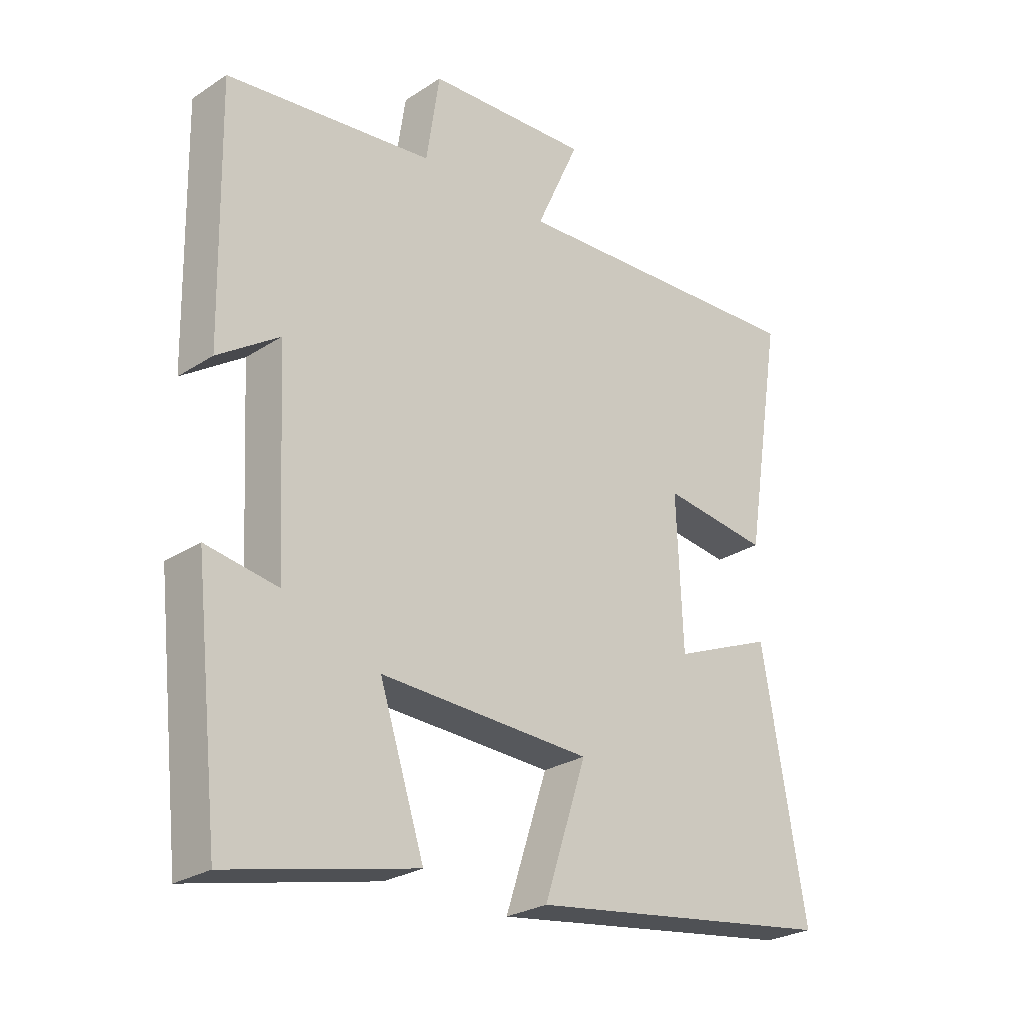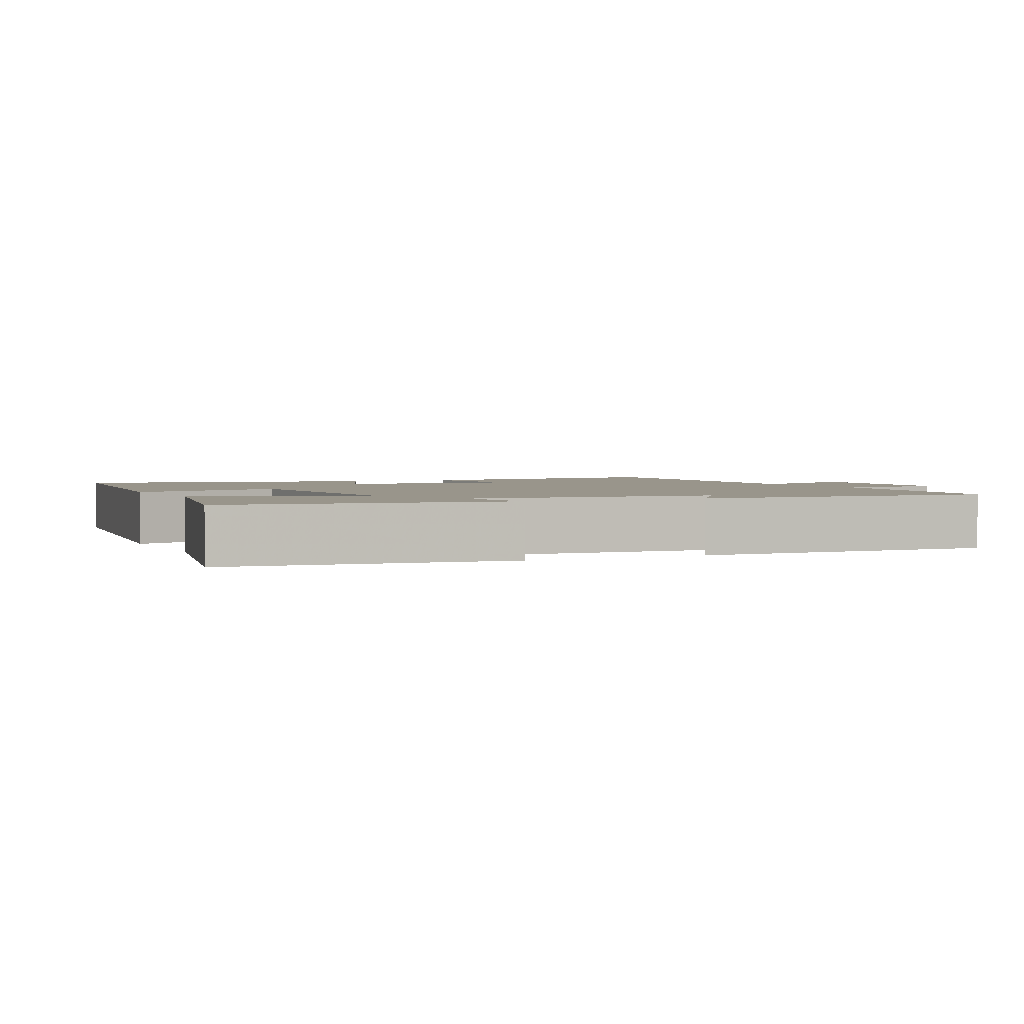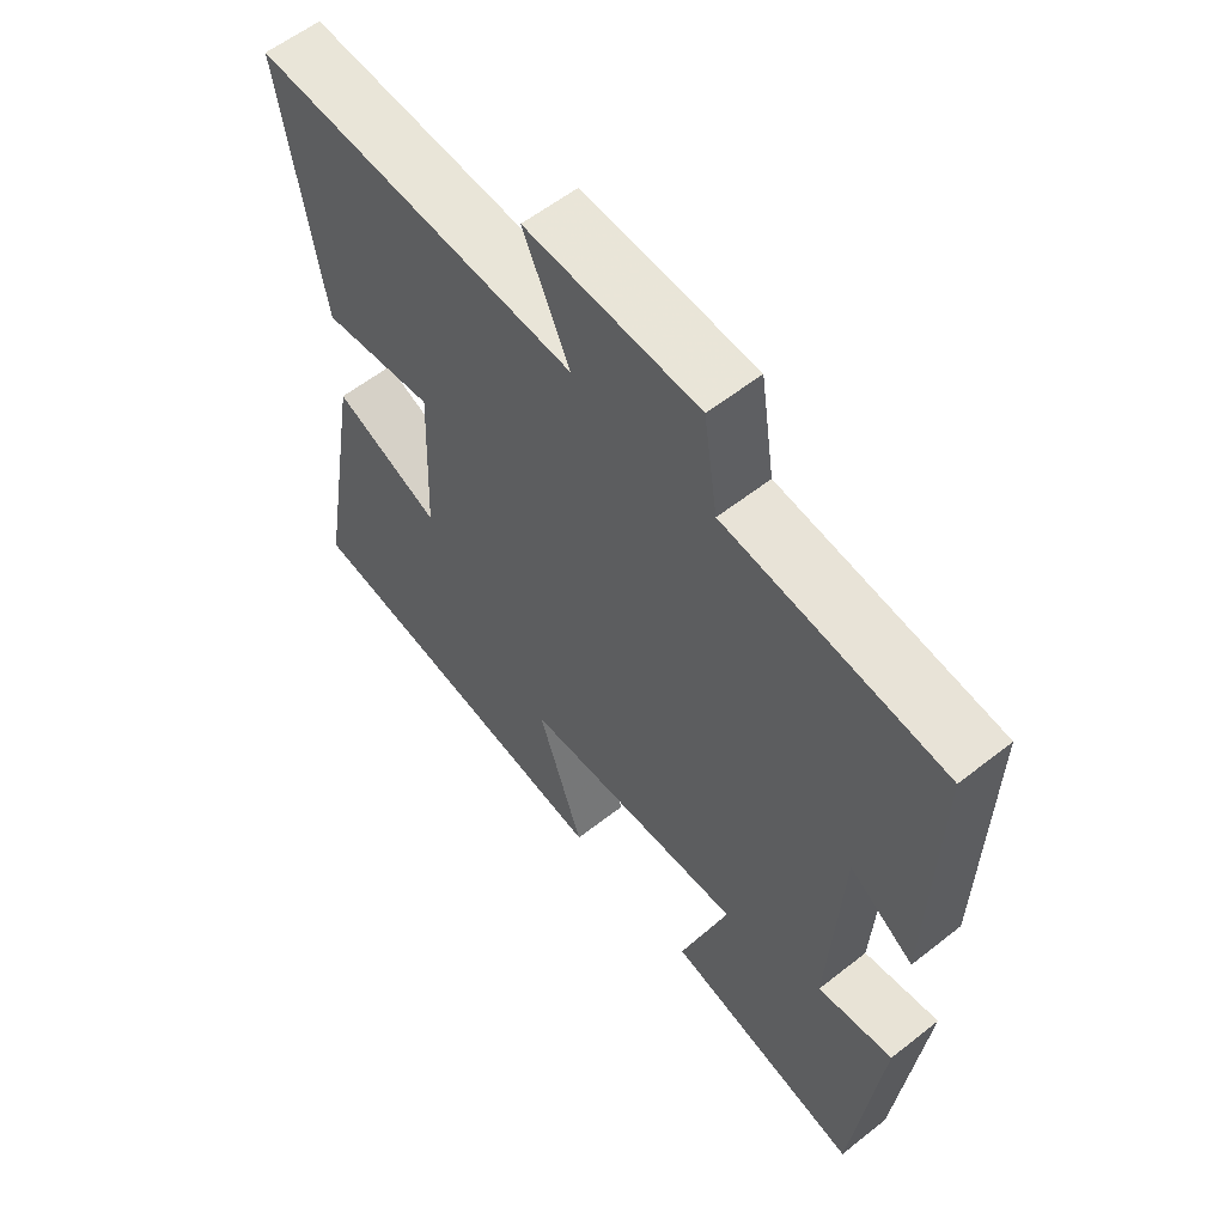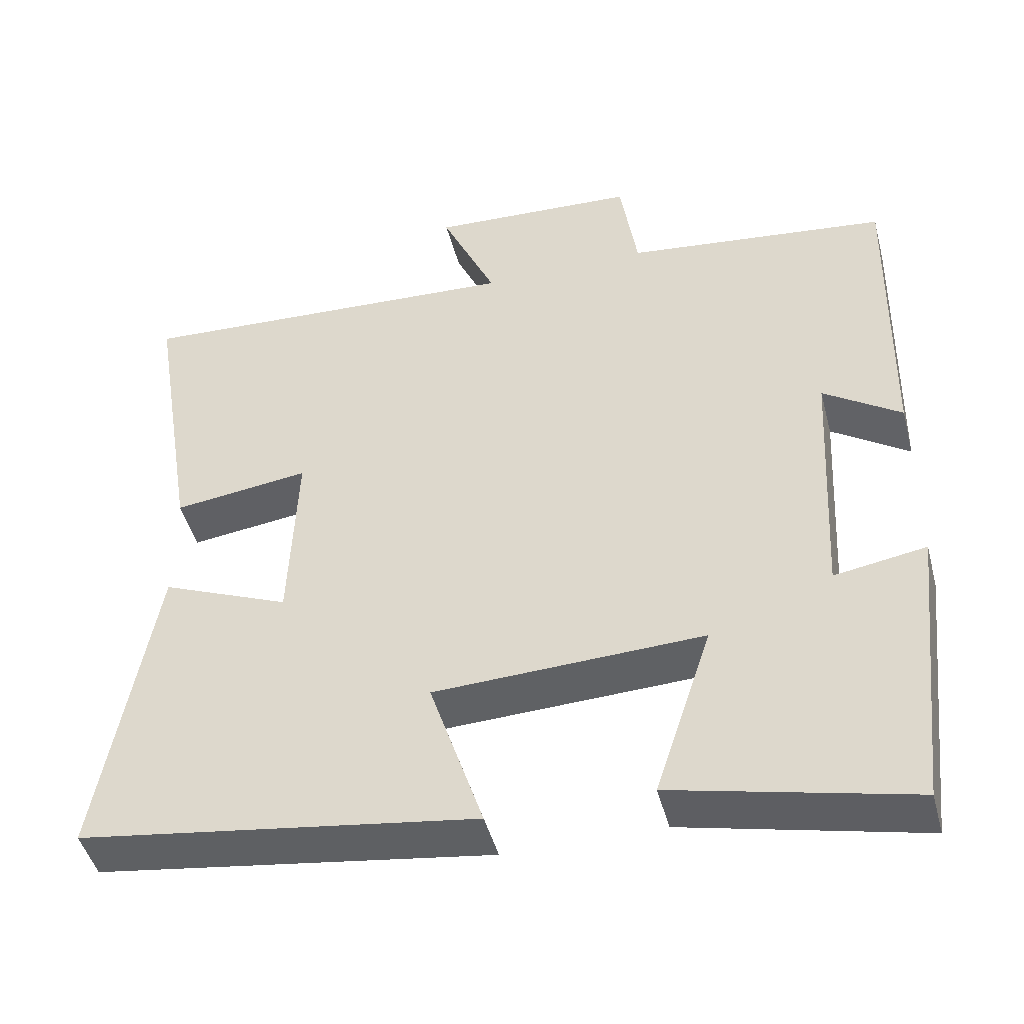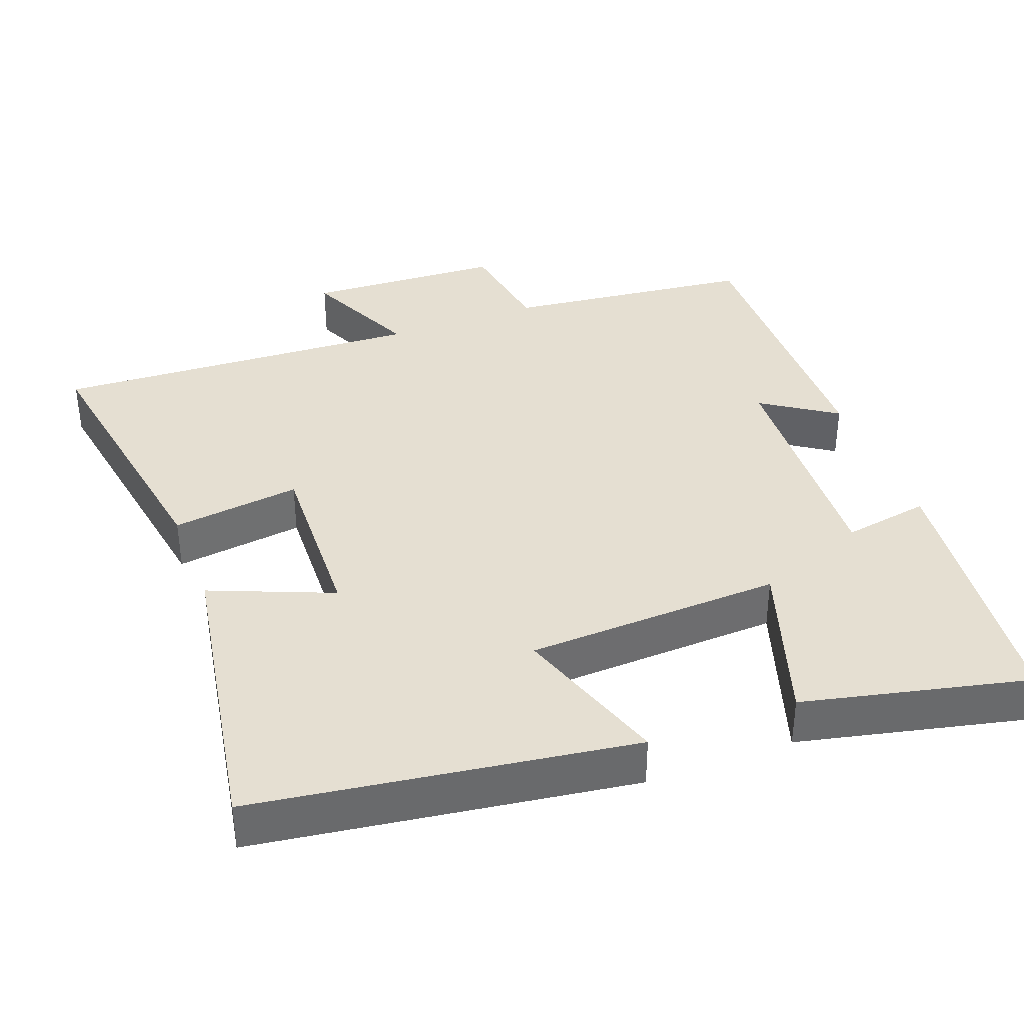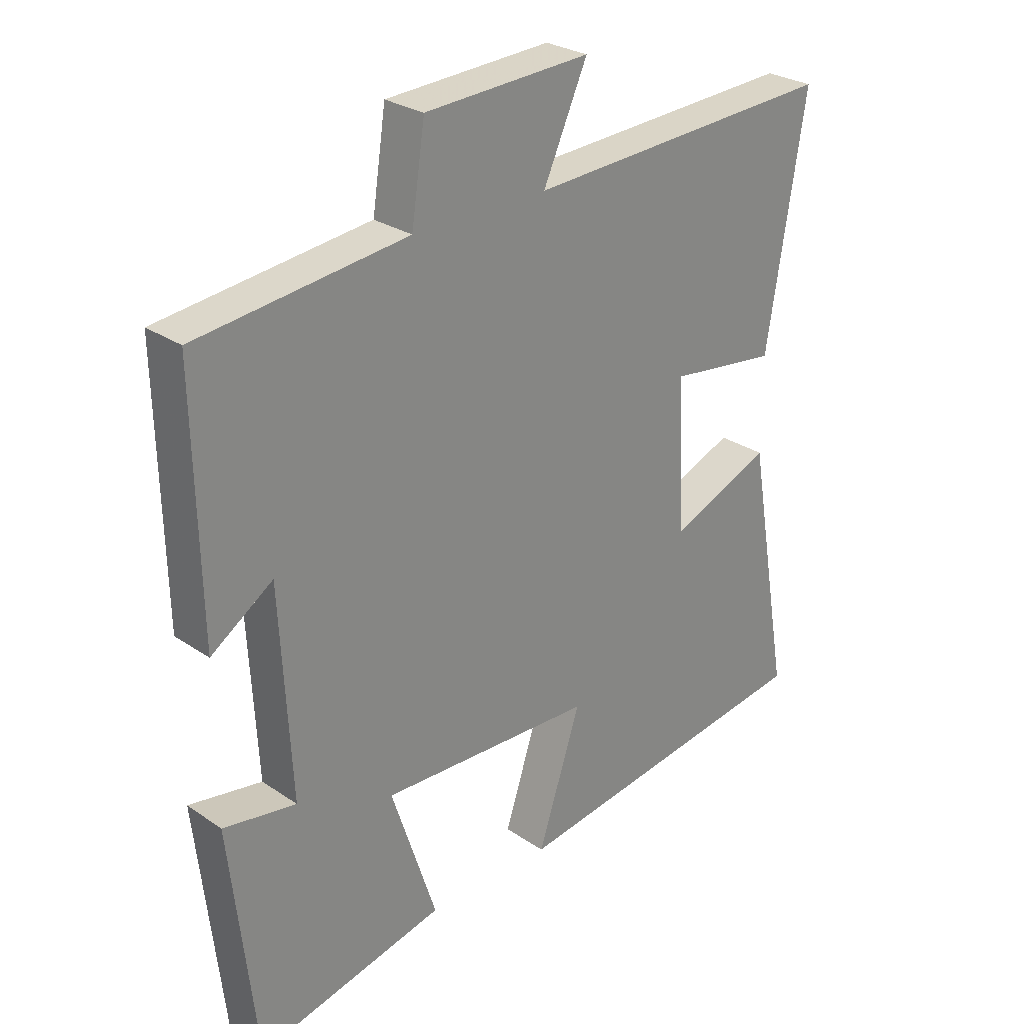
<metadata>
{"format":"obj","ext":"obj","renderer":"f3d","projection":"perspective","resolution":1024,"background":"white","views":[{"elev":-26.4,"azim":-44.5,"up":"+Z"},{"elev":2.2,"azim":-115.4,"up":"+Y"},{"elev":58.3,"azim":-129.2,"up":"+Z"},{"elev":-46.2,"azim":-165.4,"up":"+Z"},{"elev":37.5,"azim":159.2,"up":"+Y"},{"elev":27.5,"azim":-43.9,"up":"+Z"}]}
</metadata>
<code>
v 0.572 0.07 -0.426
v 0.057 0.07 -0.5
v 0.127 0.07 -0.288
v -0.223 0.07 -0.274
v -0.149 0.07 -0.5
v -0.458 0.07 -0.571
v -0.5 0.07 -0.192
v -0.381 0.07 -0.212
v -0.399 0.07 0.122
v -0.5 0.07 0.054
v -0.508 0.07 0.46
v -0.166 0.07 0.5
v -0.144 0.07 0.645
v 0.126 0.07 0.659
v 0.054 0.07 0.5
v 0.563 0.07 0.527
v 0.5 0.07 0.14
v 0.323 0.07 0.163
v 0.333 0.07 -0.083
v 0.5 0.07 -0.014
v 0.572 0 -0.426
v 0.057 0 -0.5
v 0.127 0 -0.288
v -0.223 0 -0.274
v -0.149 0 -0.5
v -0.458 0 -0.571
v -0.5 0 -0.192
v -0.381 0 -0.212
v -0.399 0 0.122
v -0.5 0 0.054
v -0.508 0 0.46
v -0.166 0 0.5
v -0.144 0 0.645
v 0.126 0 0.659
v 0.054 0 0.5
v 0.563 0 0.527
v 0.5 0 0.14
v 0.323 0 0.163
v 0.333 0 -0.083
v 0.5 0 -0.014
f 19 20 1 2
f 18 19 2 3
f 15 16 17 18
f 15 18 3 4
f 12 13 14 15
f 12 15 4
f 9 10 11 12
f 8 9 12 4
f 6 7 8
f 4 5 6 8
f 22 21 40 39
f 23 22 39 38
f 38 37 36 35
f 24 23 38 35
f 35 34 33 32
f 24 35 32
f 32 31 30 29
f 24 32 29 28
f 28 27 26
f 28 26 25 24
f 1 21 22 2
f 2 22 23 3
f 3 23 24 4
f 4 24 25 5
f 5 25 26 6
f 6 26 27 7
f 7 27 28 8
f 8 28 29 9
f 9 29 30 10
f 10 30 31 11
f 11 31 32 12
f 12 32 33 13
f 13 33 34 14
f 14 34 35 15
f 15 35 36 16
f 16 36 37 17
f 17 37 38 18
f 18 38 39 19
f 19 39 40 20
f 20 40 21 1

</code>
